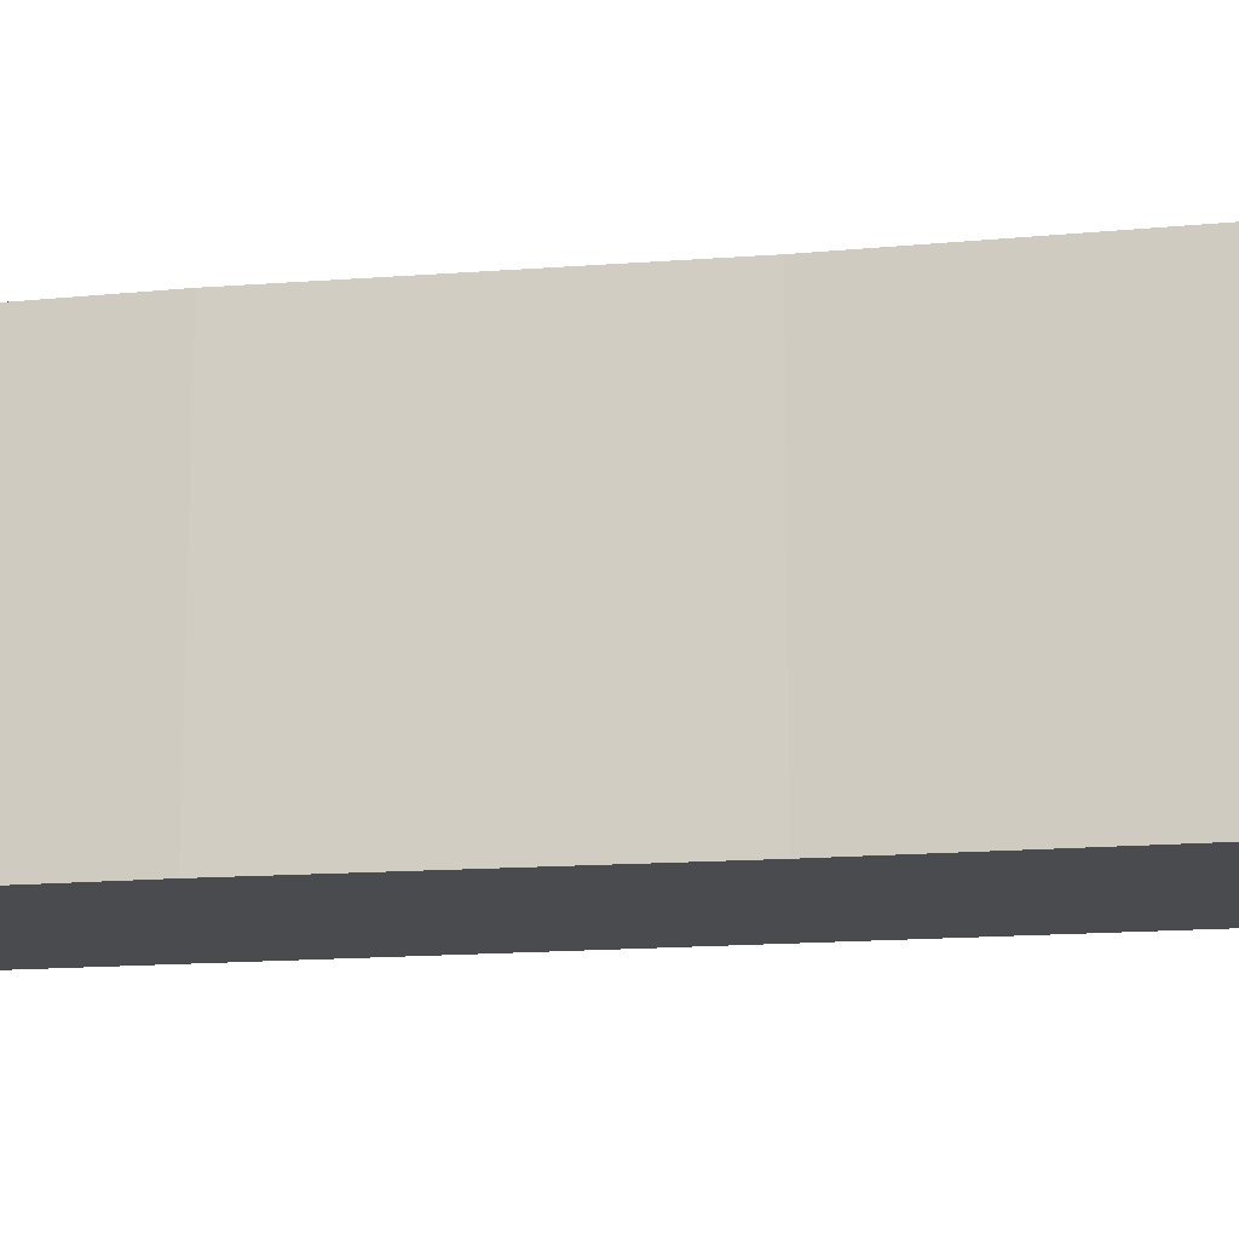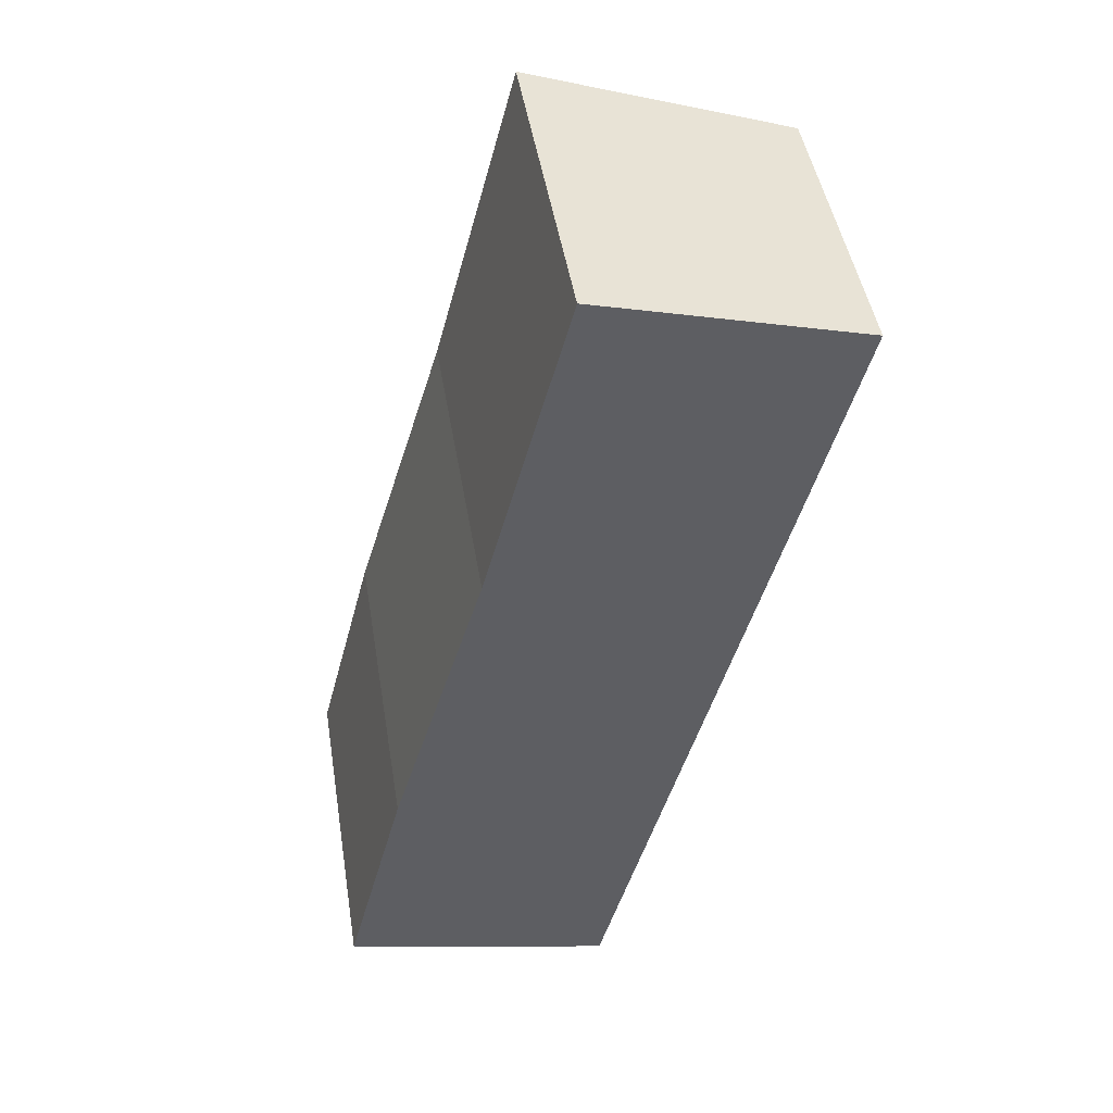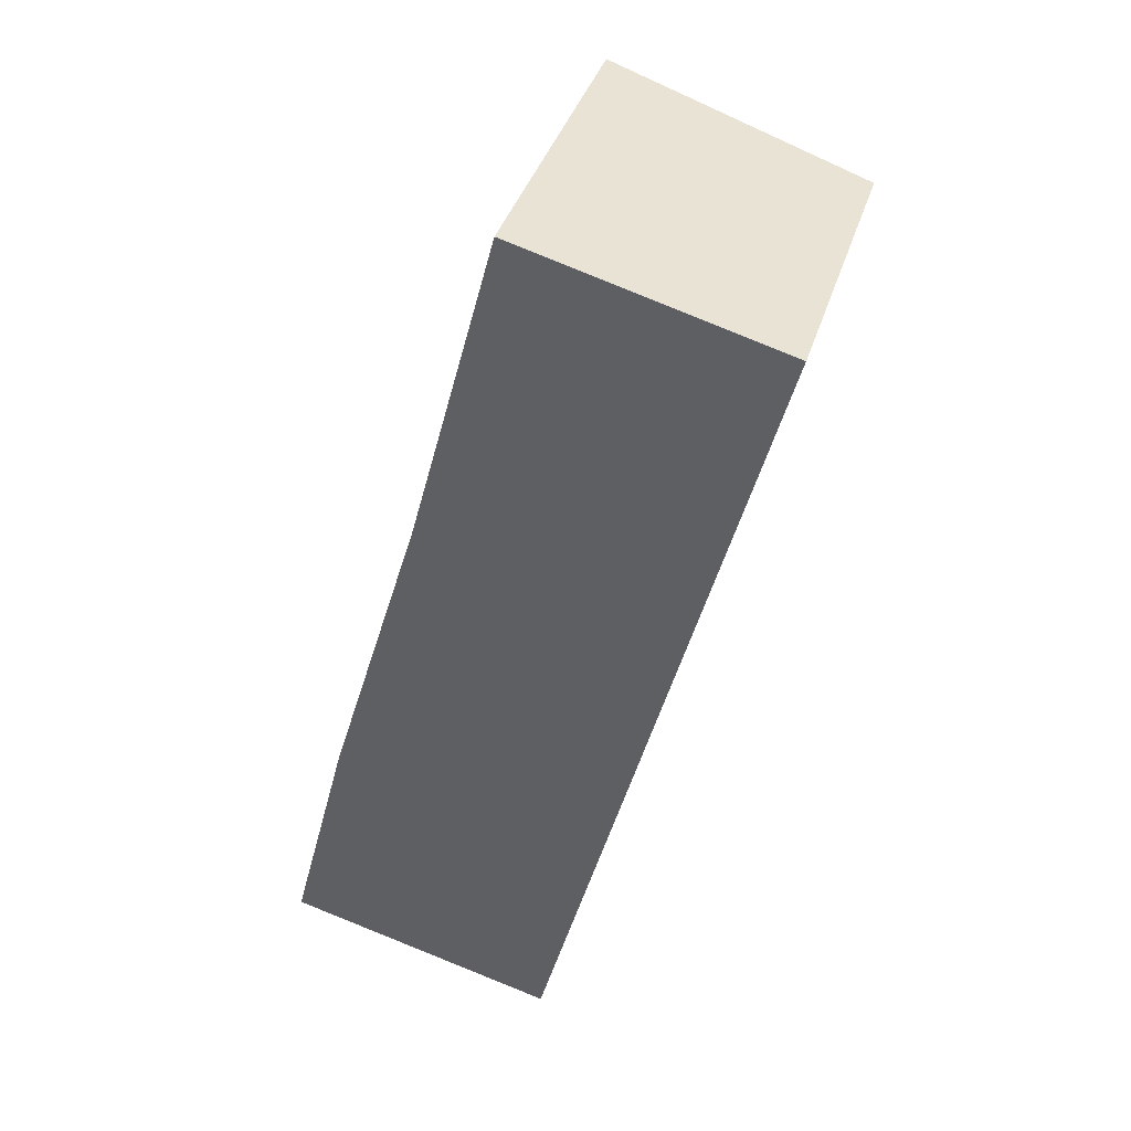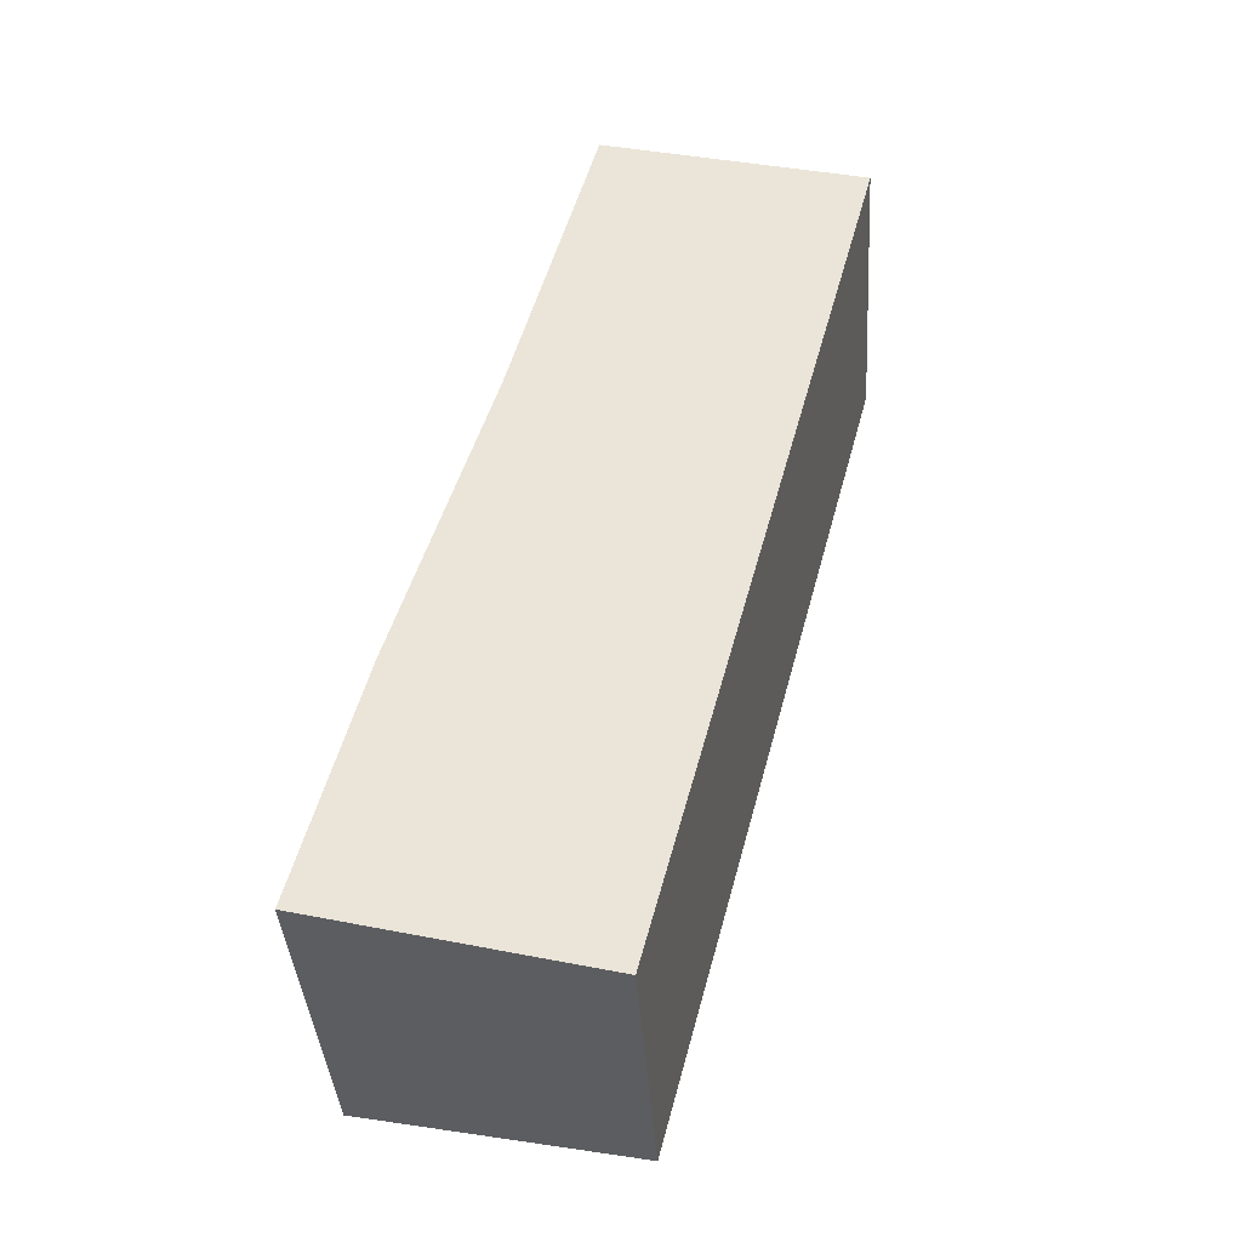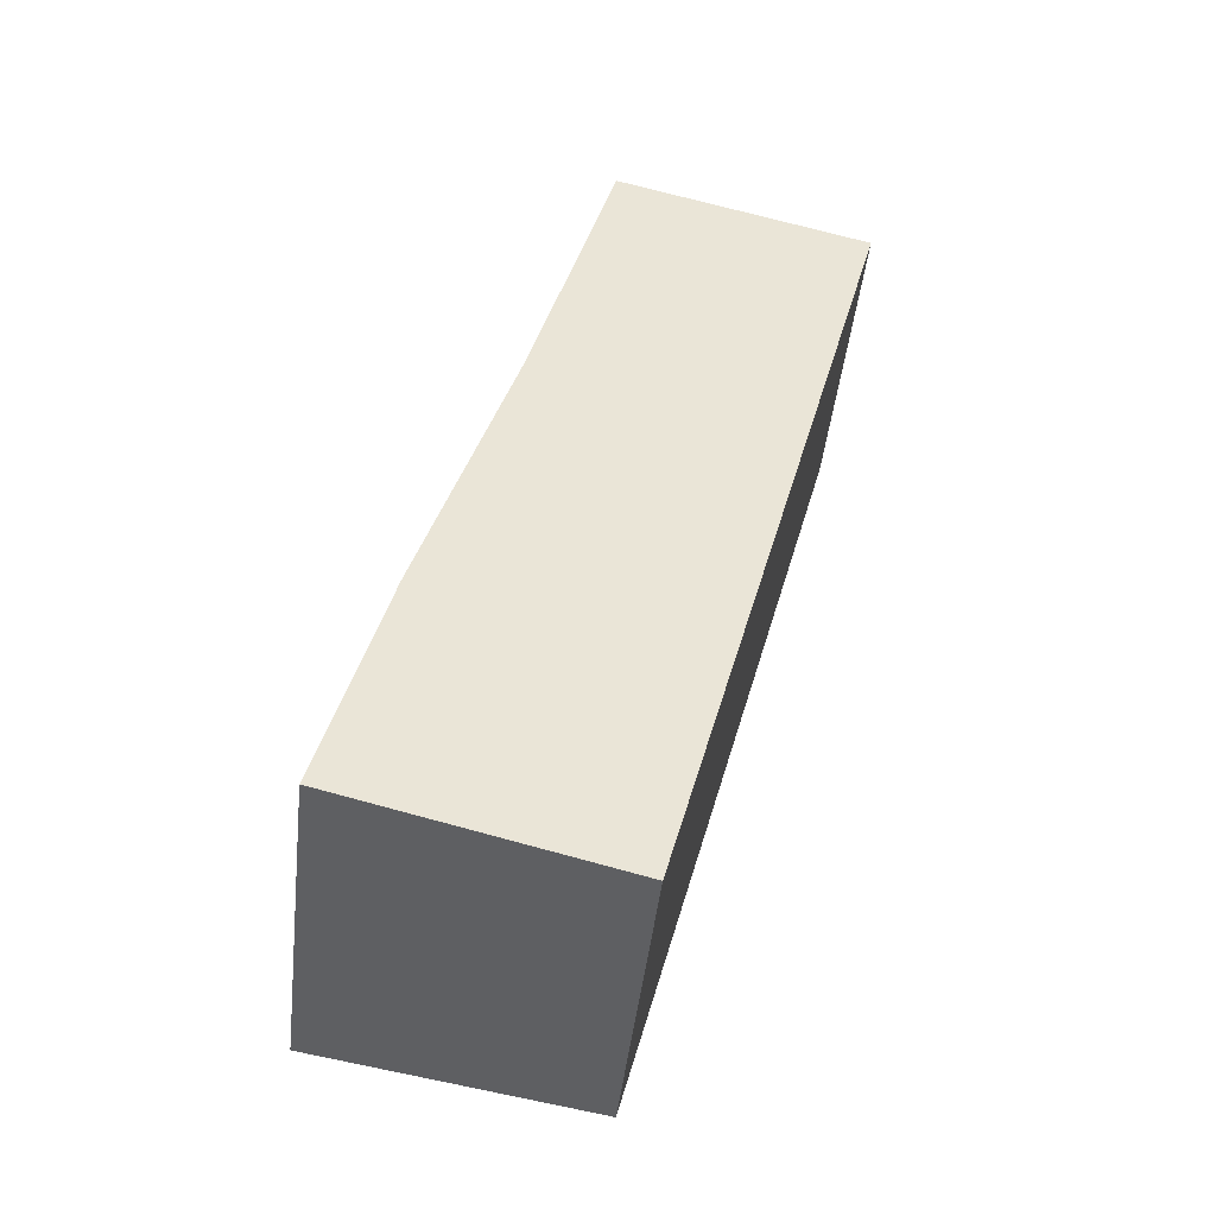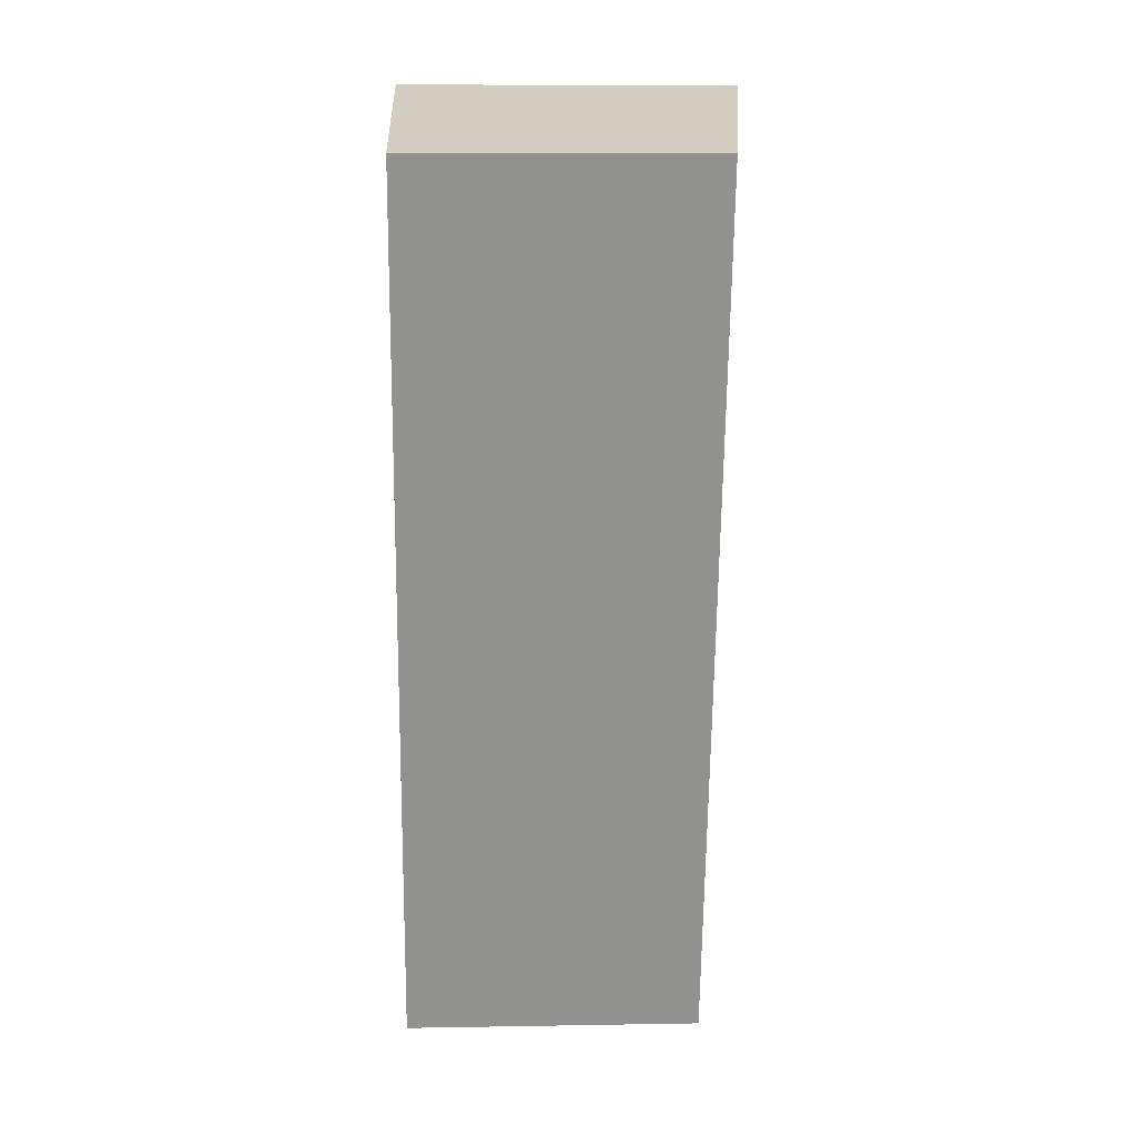
<metadata>
{"format":"obj","ext":"obj","renderer":"f3d","projection":"perspective","resolution":1024,"background":"white","views":[{"elev":-14.0,"azim":-63.2,"up":"+Y"},{"elev":46.7,"azim":-9.3,"up":"+Z"},{"elev":39.4,"azim":16.7,"up":"+Z"},{"elev":-39.3,"azim":3.8,"up":"+Z"},{"elev":-47.3,"azim":-6.5,"up":"+Z"},{"elev":9.6,"azim":87.5,"up":"+Z"}]}
</metadata>
<code>
v  0.577 3.133 2.24
v  2.581 2.826 -0.644
v  0 3.128 1.915e-16
v  4.751 2.837 7.613
v  1.468 3.125 5.213
v  2.278 3.128 8.278
v  2.278 -5.069e-16 8.278
v  4.751 -4.662e-16 7.613
v  2.581 3.943e-17 -0.644
v  0 0 0
v  1.468 -3.192e-16 5.213
v  0.577 -1.372e-16 2.24
g defaultobject
f 1 2 3
f 2 1 4
f 4 1 5
f 4 5 6
f 7 4 6
f 4 7 8
f 8 2 4
f 2 8 9
f 2 10 3
f 10 2 9
f 5 7 6
f 7 5 11
f 3 12 1
f 12 3 10
f 12 5 1
f 5 12 11
f 8 10 9
f 10 8 12
f 12 8 11
f 11 8 7

</code>
